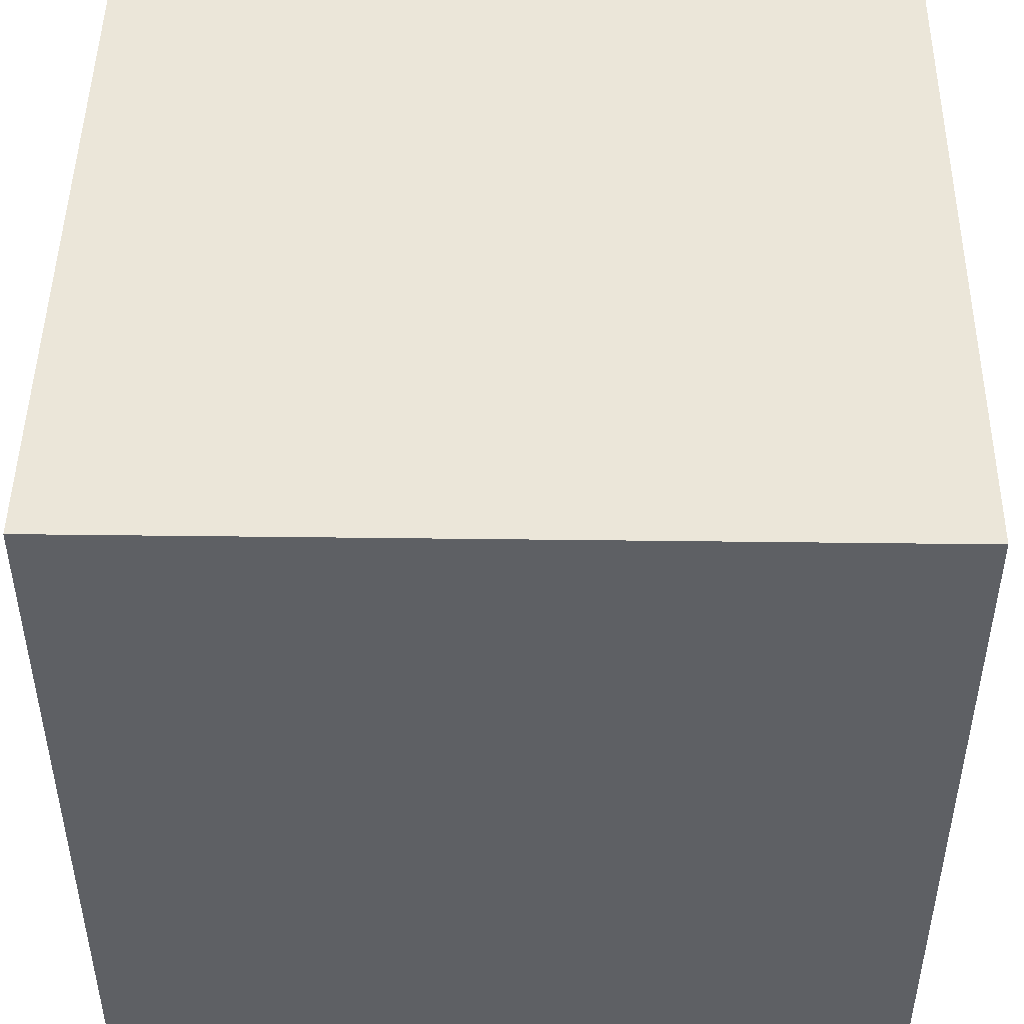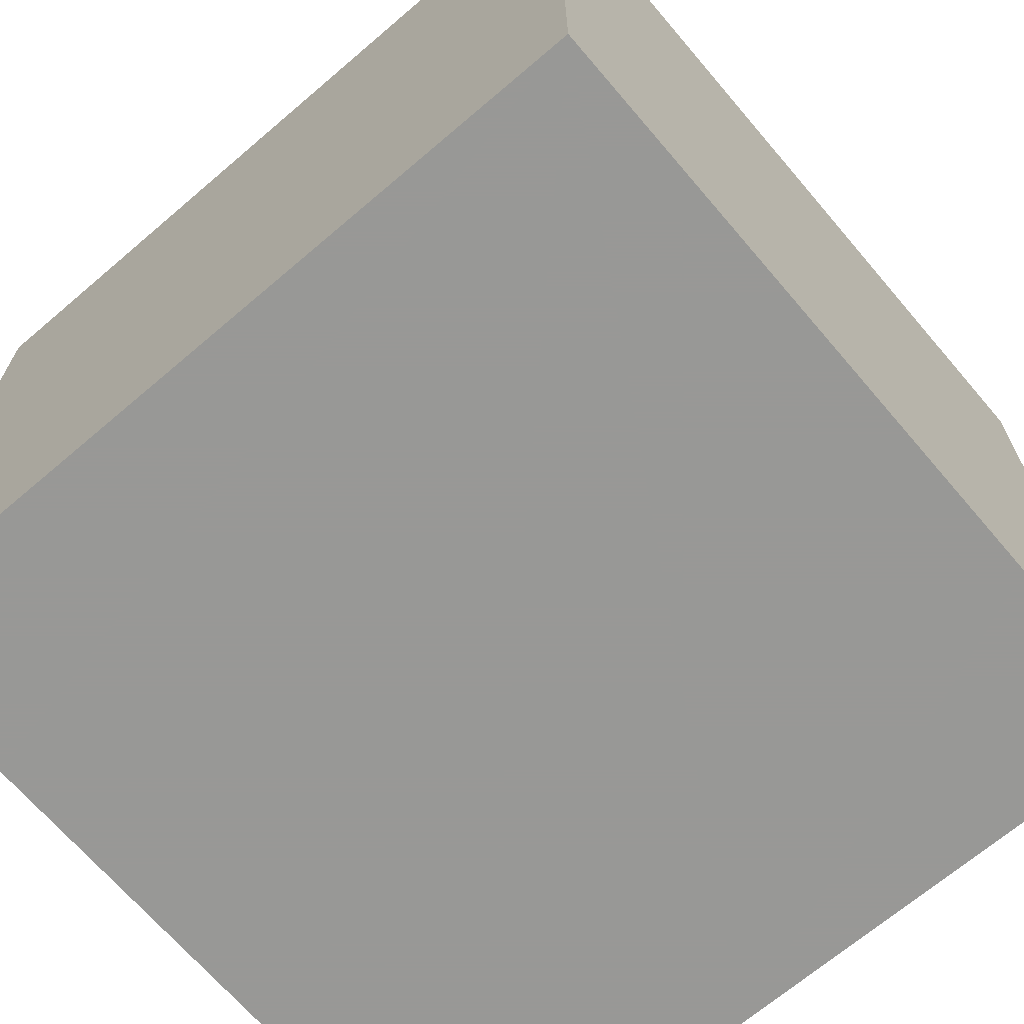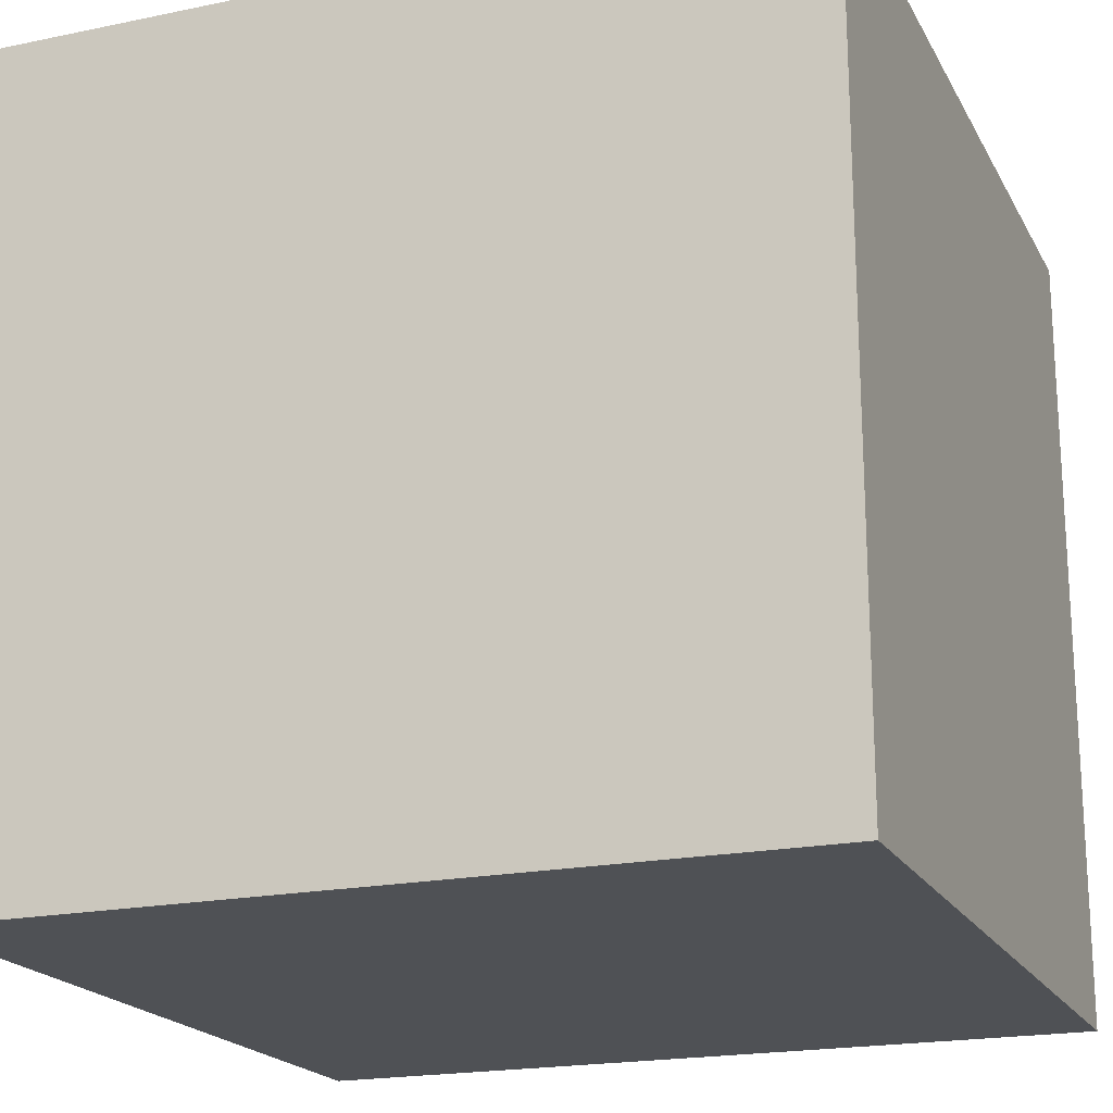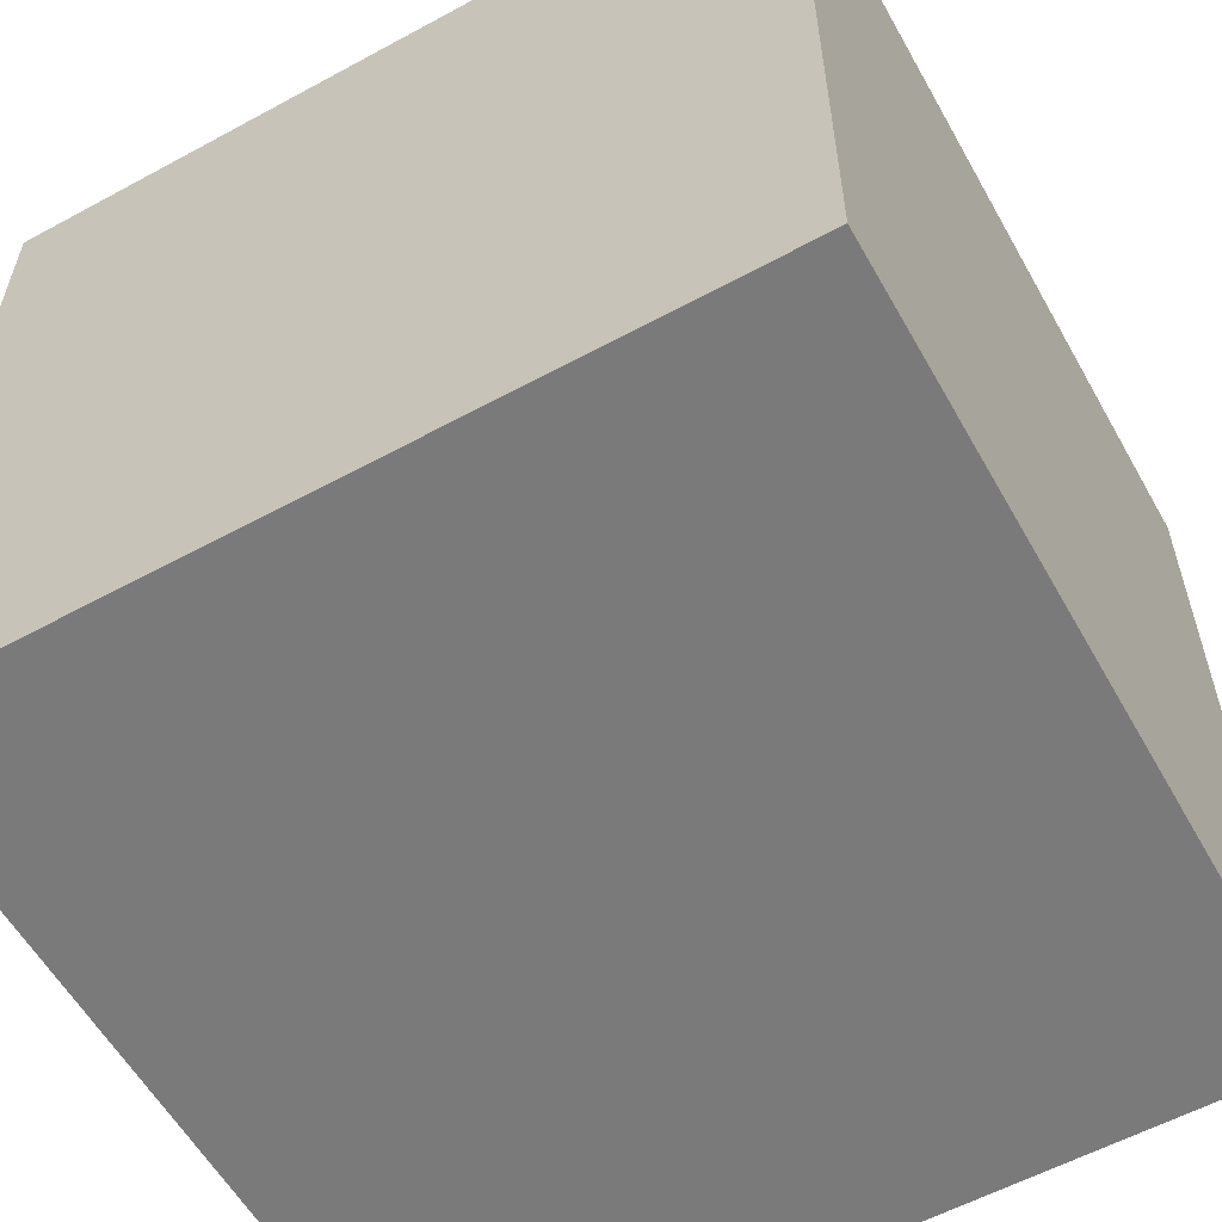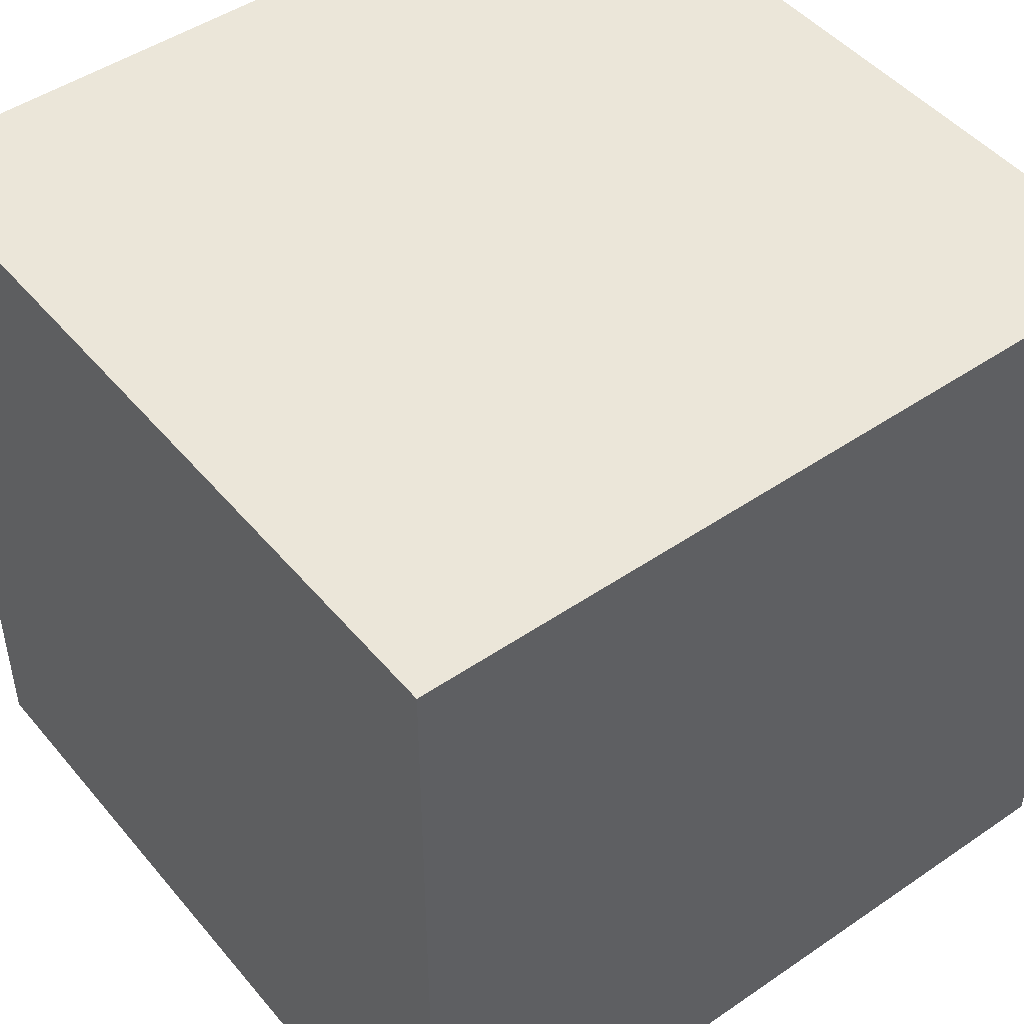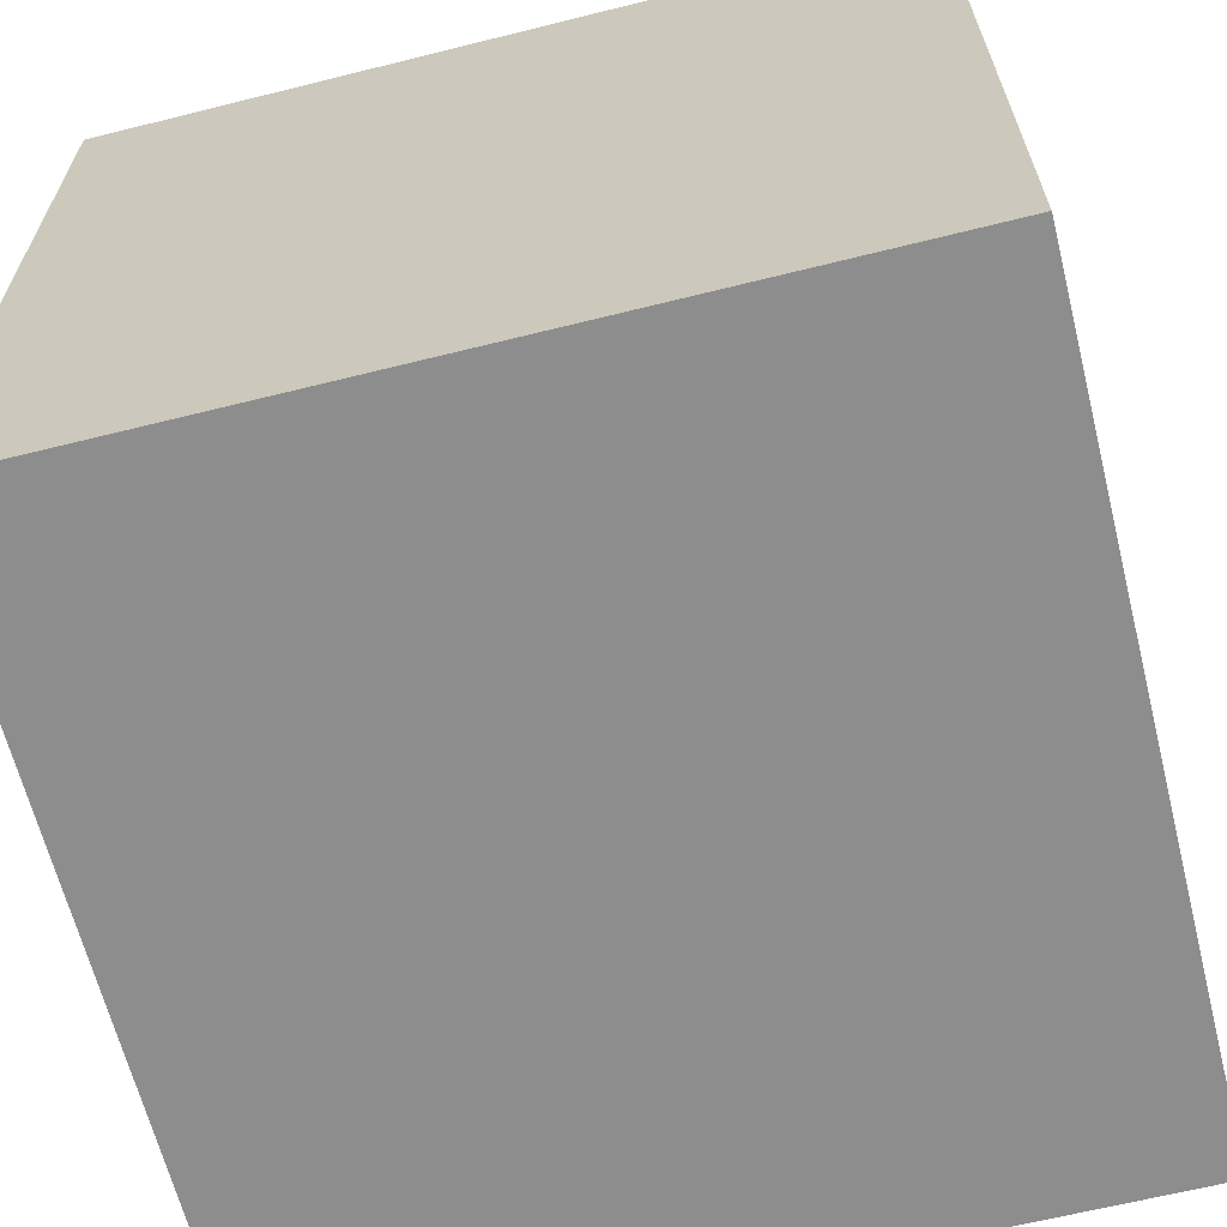
<metadata>
{"format":"obj","ext":"obj","renderer":"f3d","projection":"perspective","resolution":1024,"background":"white","views":[{"elev":47.2,"azim":-89.2,"up":"+Z"},{"elev":-68.5,"azim":-49.5,"up":"+Z"},{"elev":-19.7,"azim":111.1,"up":"+Z"},{"elev":-58.1,"azim":-150.7,"up":"+Y"},{"elev":47.3,"azim":-37.7,"up":"+Y"},{"elev":-64.6,"azim":-75.9,"up":"+Z"}]}
</metadata>
<code>
v -1.13 -1.13 1.13
v -1.13 -1.13 -1.13
v 1.13 -1.13 -1.13
v 1.13 -1.13 1.13
v -1.13 1.13 1.13
v -1.13 1.13 -1.13
v 1.13 1.13 -1.13
v 1.13 1.13 1.13
f 6 2 1
f 7 3 2
f 8 4 3
f 5 1 4
f 2 3 4
f 7 6 5
f 5 6 1
f 6 7 2
f 7 8 3
f 8 5 4
f 1 2 4
f 8 7 5

</code>
